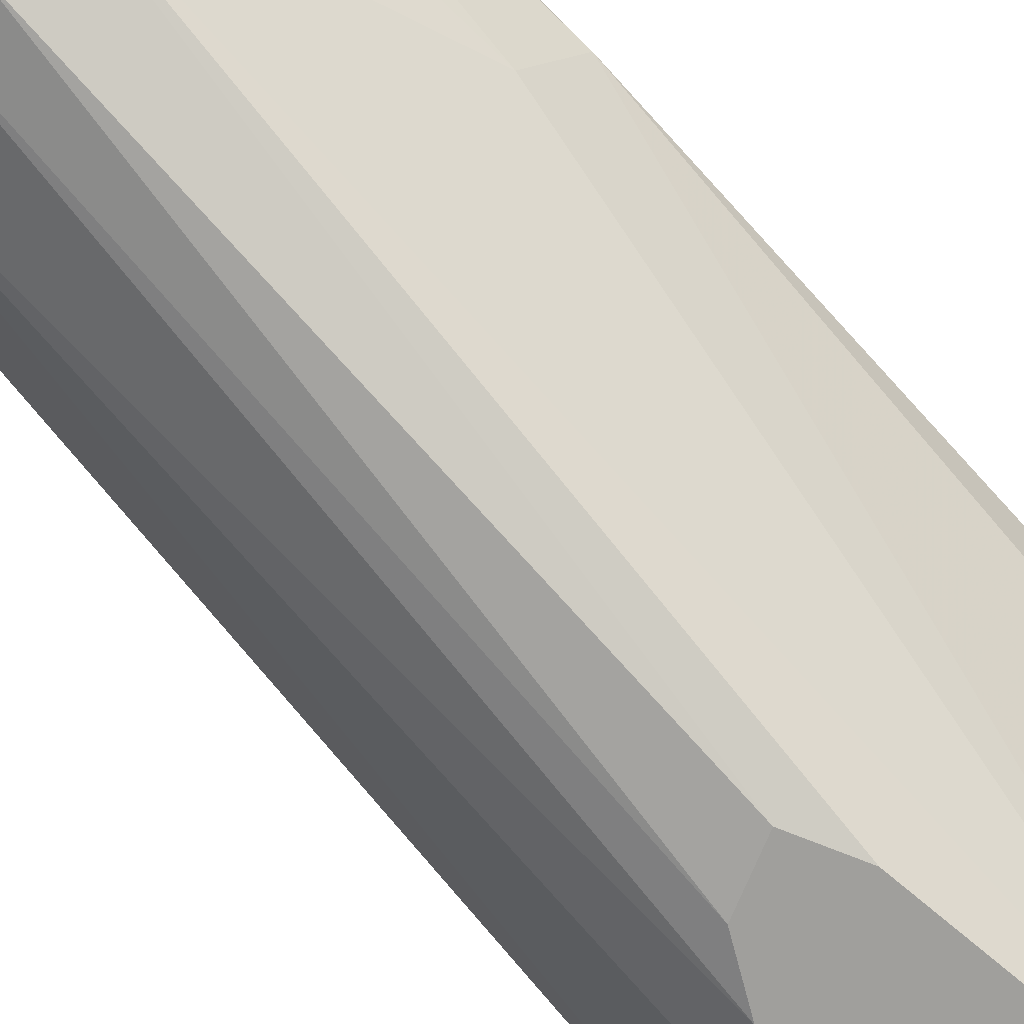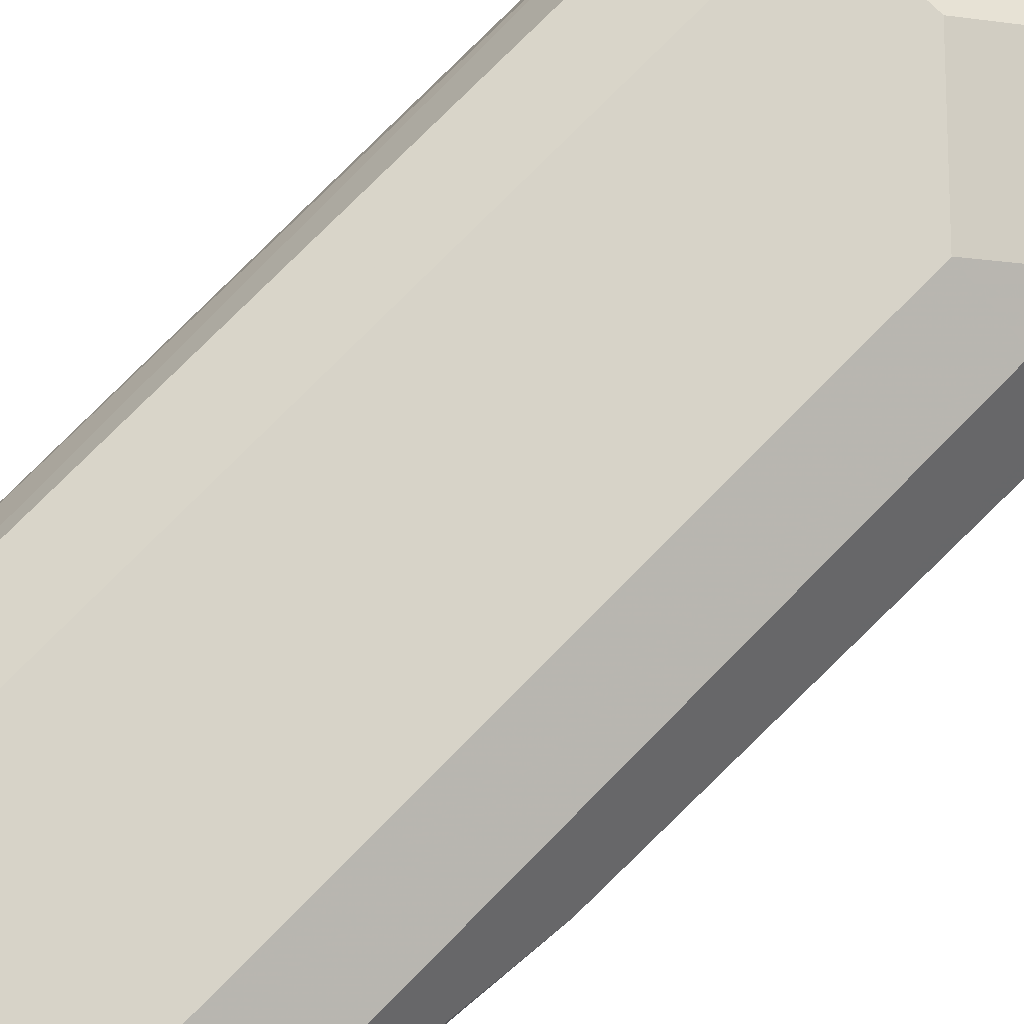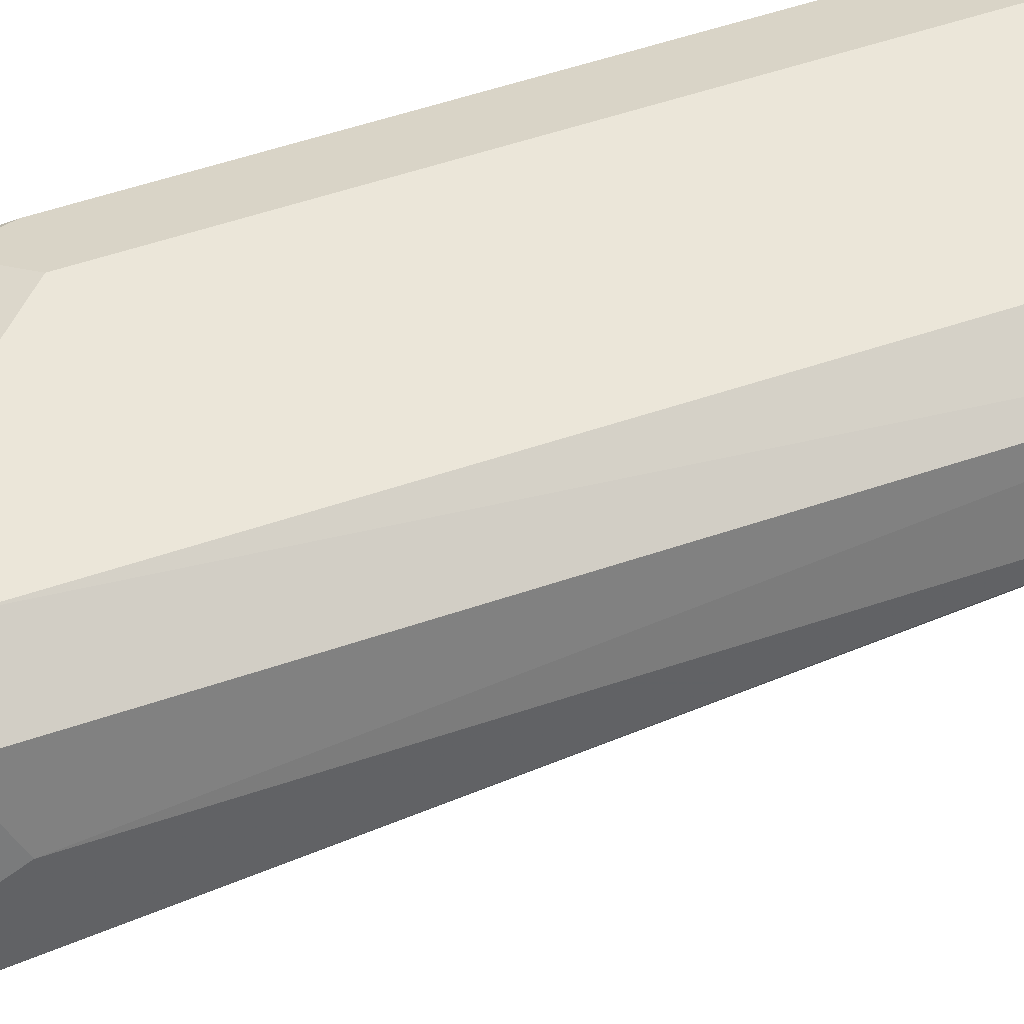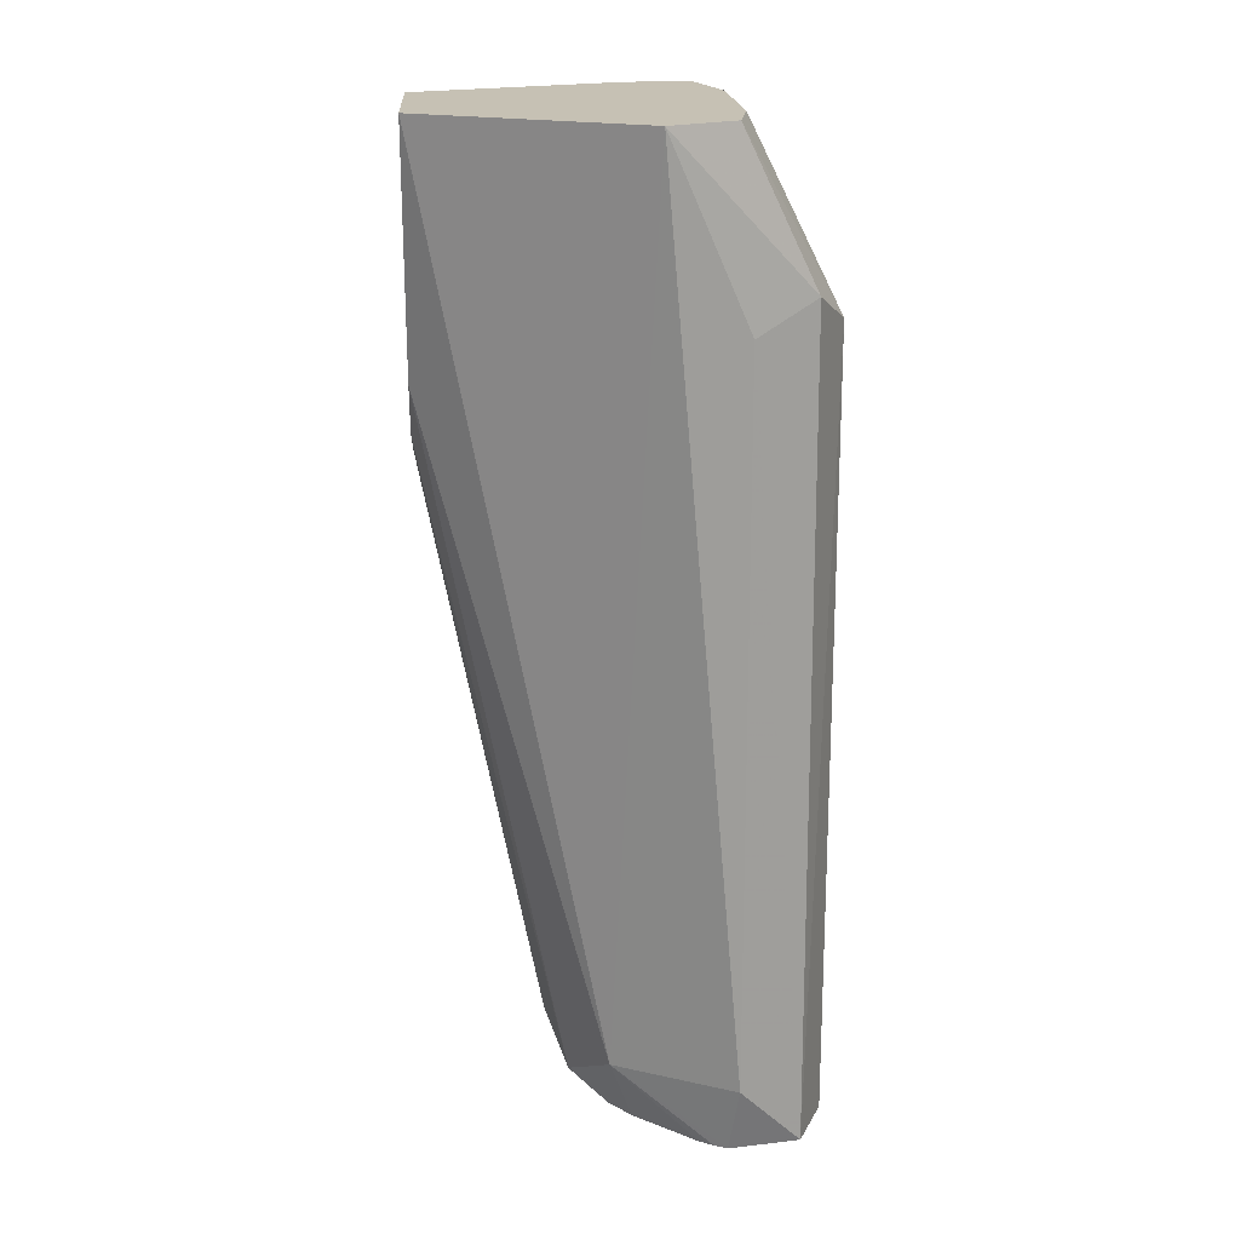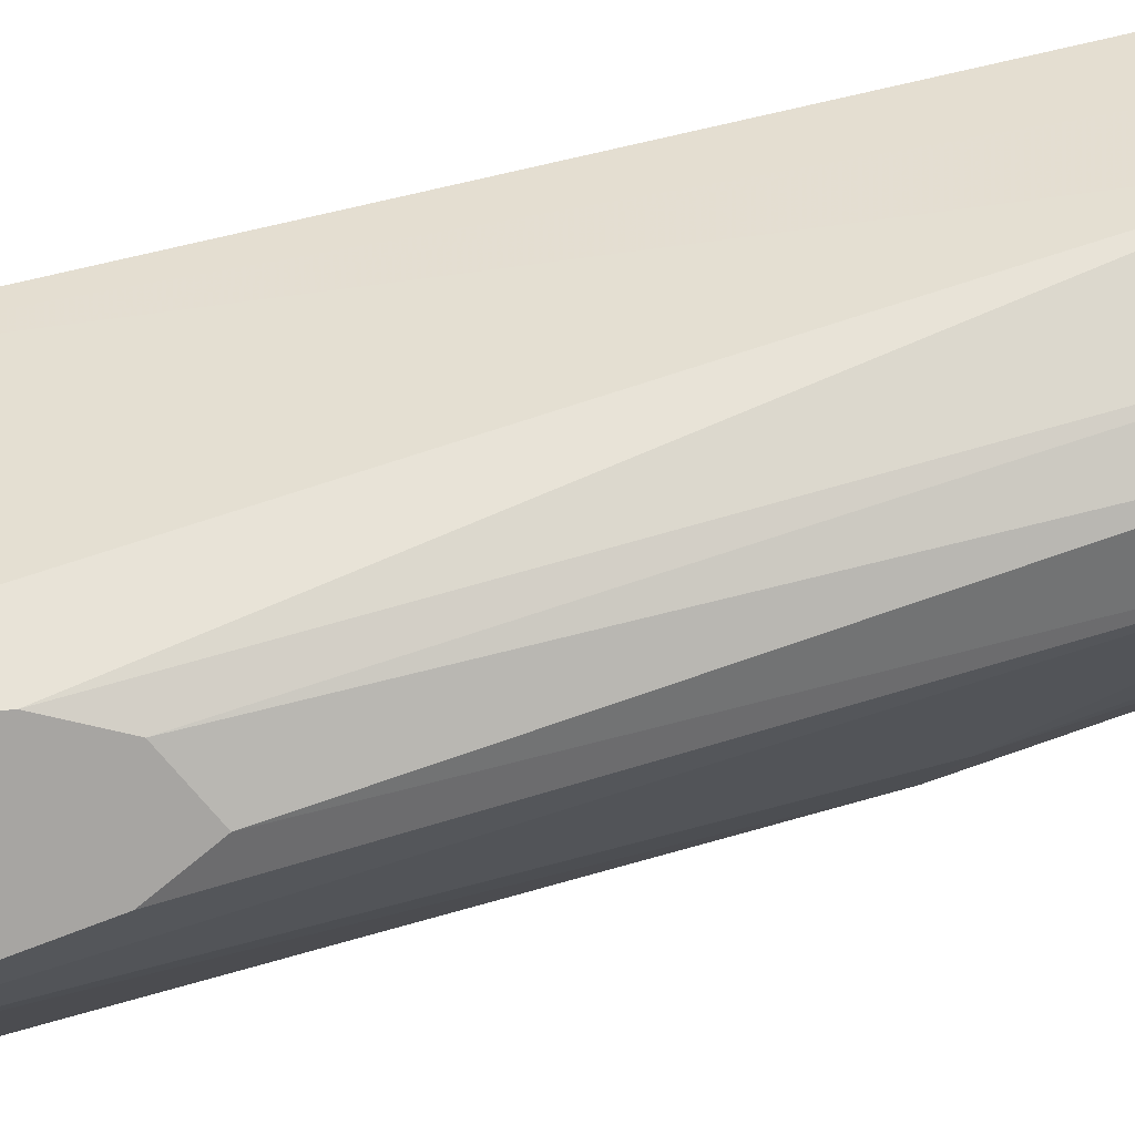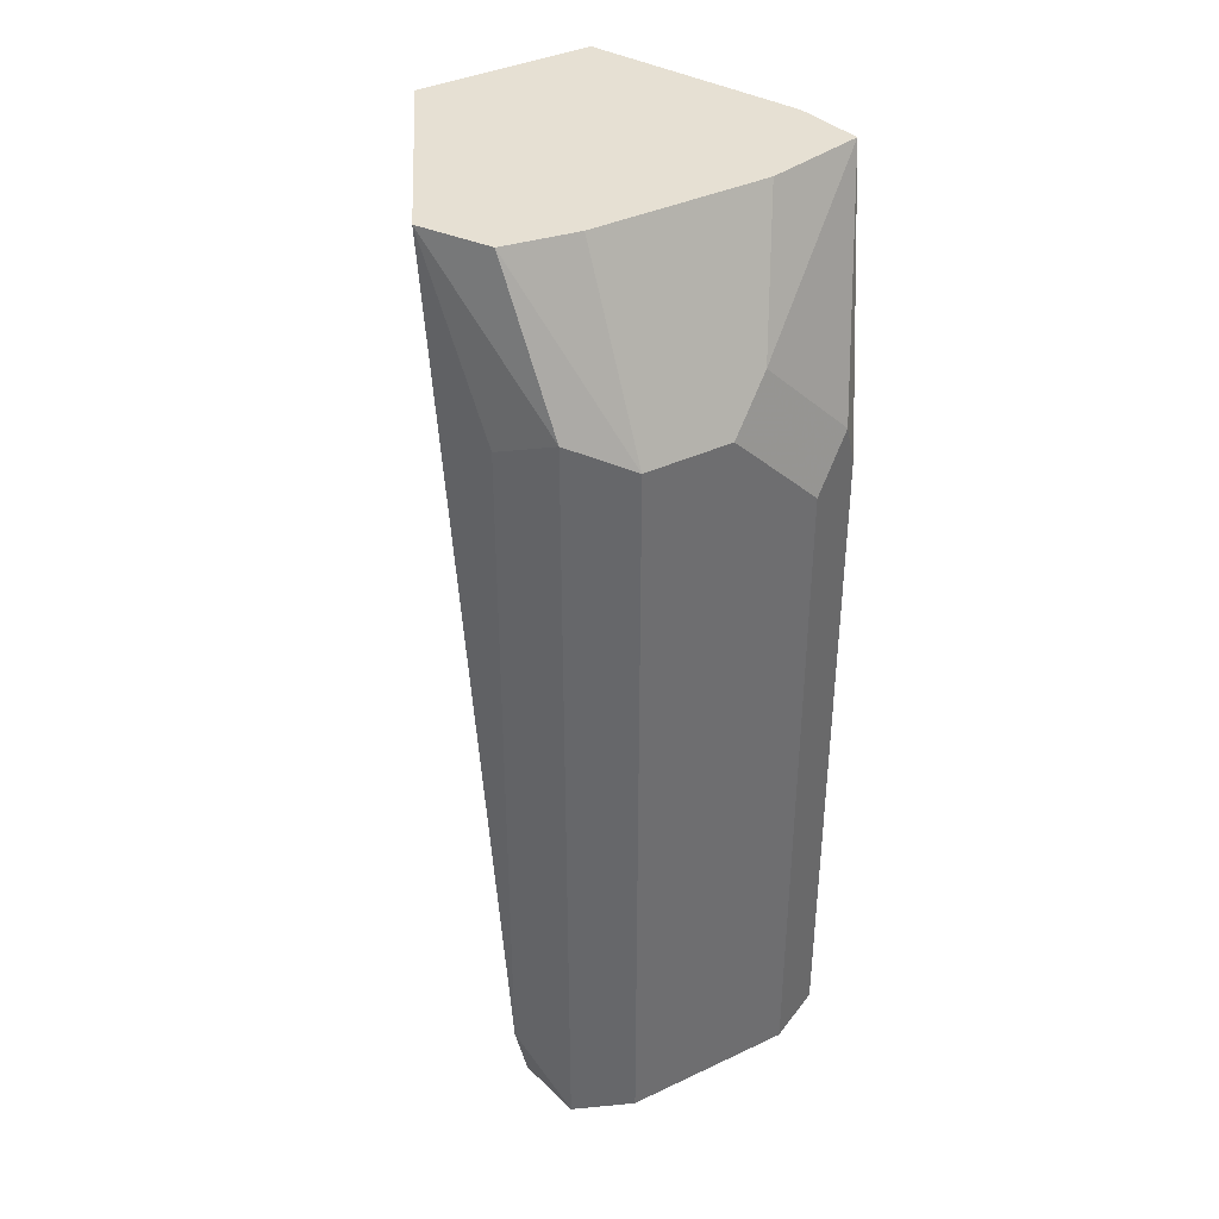
<metadata>
{"format":"obj","ext":"obj","renderer":"f3d","projection":"perspective","resolution":1024,"background":"white","views":[{"elev":-71.2,"azim":-138.7,"up":"+Y"},{"elev":77.0,"azim":-135.4,"up":"+Y"},{"elev":57.4,"azim":70.8,"up":"+Y"},{"elev":18.6,"azim":86.5,"up":"+Z"},{"elev":-73.9,"azim":103.3,"up":"+Y"},{"elev":38.3,"azim":149.2,"up":"+Z"}]}
</metadata>
<code>
v -0.3035 0.1373 -0.4253
v -0.3012 0.124 -0.4253
v -0.2835 0.1418 -0.4253
v -0.2747 0.1551 -0.4519
v -0.2924 0.1551 -0.4696
v -0.2954 0.1536 -0.4785
v -0.3013 0.1418 -0.4785
v -0.3013 0.1418 -0.5494
v -0.2835 0.08347 -0.4253
v -0.2481 0.1418 -0.4253
v -0.2658 0.1477 -0.4371
v -0.2658 0.1595 -0.4608
v -0.2835 0.1595 -0.4785
v -0.2954 0.1536 -0.6165
v -0.2954 0.1477 -0.6165
v -0.2954 0.13 -0.5553
v -0.2761 0.08347 -0.4785
v -0.2506 0.08347 -0.4379
v -0.2481 0.08347 -0.4253
v -0.2776 0.1122 -0.6084
v -0.2336 0.1393 -0.4253
v -0.2481 0.1477 -0.4371
v -0.2481 0.1595 -0.4608
v -0.2835 0.1595 -0.6165
v -0.2894 0.1359 -0.6165
v -0.271 0.08347 -0.4888
v -0.2506 0.08347 -0.4405
v -0.226 0.1263 -0.4253
v -0.2555 0.08347 -0.4733
v -0.2422 0.1181 -0.6025
v -0.2785 0.119 -0.6165
v -0.2751 0.1161 -0.6165
v -0.2747 0.1152 -0.6158
v -0.2741 0.1154 -0.6165
v -0.2658 0.1133 -0.6165
v -0.2658 0.1063 -0.6025
v -0.2363 0.1536 -0.4549
v -0.2361 0.1542 -0.6165
v -0.2481 0.1595 -0.6165
v -0.2607 0.08347 -0.4836
v -0.2304 0.1418 -0.4608
v -0.2363 0.13 -0.6025
v -0.2304 0.1418 -0.6025
v -0.257 0.1108 -0.6114
v -0.2519 0.1184 -0.6165
v -0.2469 0.1228 -0.6165
v -0.2367 0.1348 -0.6165
v -0.2351 0.1375 -0.6165
v -0.2339 0.14 -0.6165
f 20 25 31
f 21 28 37
f 21 37 23
f 20 36 26
f 20 35 36
f 20 34 35
f 20 33 34
f 20 32 33
f 20 31 32
f 19 30 28
f 14 34 32
f 19 27 29
f 18 27 19
f 17 20 26
f 16 25 20
f 15 25 16
f 14 25 15
f 14 32 31
f 14 35 34
f 21 23 22
f 19 29 30
f 23 37 38
f 38 41 43
f 26 36 40
f 14 45 35
f 42 49 43
f 38 43 49
f 37 41 38
f 36 44 40
f 35 44 36
f 35 45 44
f 32 34 33
f 30 49 42
f 23 38 39
f 30 48 49
f 30 46 47
f 30 45 46
f 30 44 45
f 29 44 30
f 29 40 44
f 28 43 41
f 28 42 43
f 28 30 42
f 28 41 37
f 30 47 48
f 14 46 45
f 14 31 25
f 14 48 47
f 6 13 24
f 5 13 6
f 4 13 5
f 4 12 13
f 3 12 4
f 3 11 12
f 3 22 11
f 3 10 22
f 2 8 9
f 6 24 14
f 1 8 2
f 1 6 7
f 1 5 6
f 1 4 5
f 1 3 4
f 1 21 10
f 1 28 21
f 1 19 28
f 1 9 19
f 1 2 9
f 1 7 8
f 6 14 8
f 1 10 3
f 8 14 15
f 6 8 7
f 14 49 48
f 14 38 49
f 14 39 38
f 14 47 46
f 12 24 13
f 12 39 24
f 12 23 39
f 11 23 12
f 11 22 23
f 14 24 39
f 9 20 17
f 10 21 22
f 8 16 9
f 9 17 26
f 9 40 29
f 9 26 40
f 9 29 27
f 9 27 18
f 9 18 19
f 9 16 20
f 8 15 16

</code>
